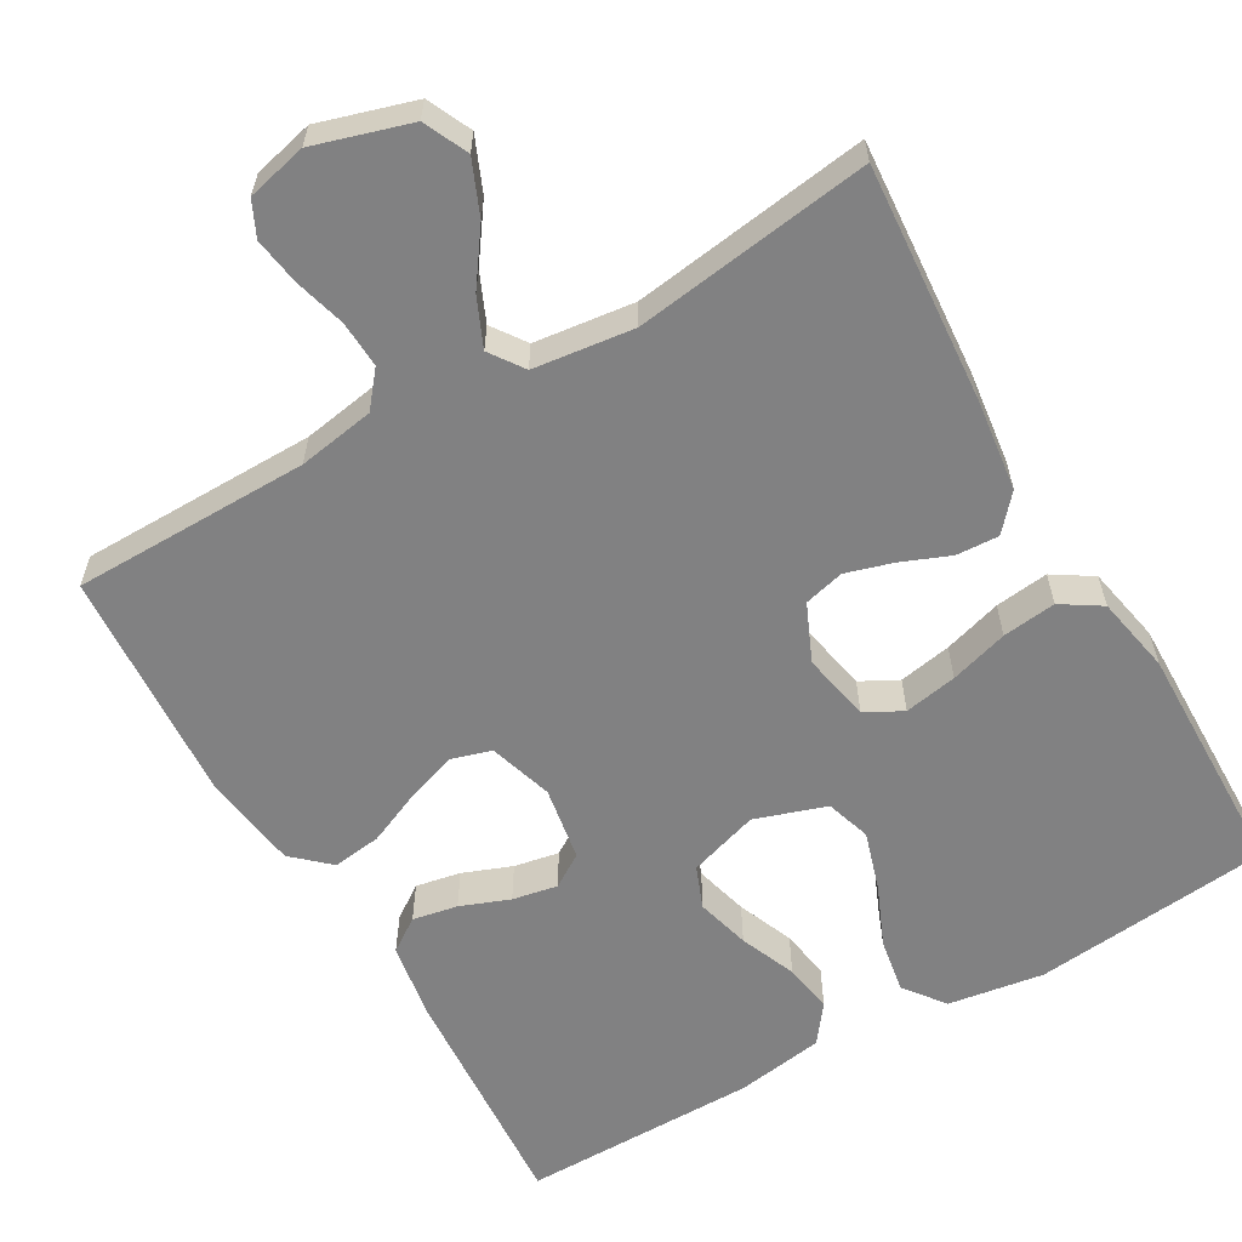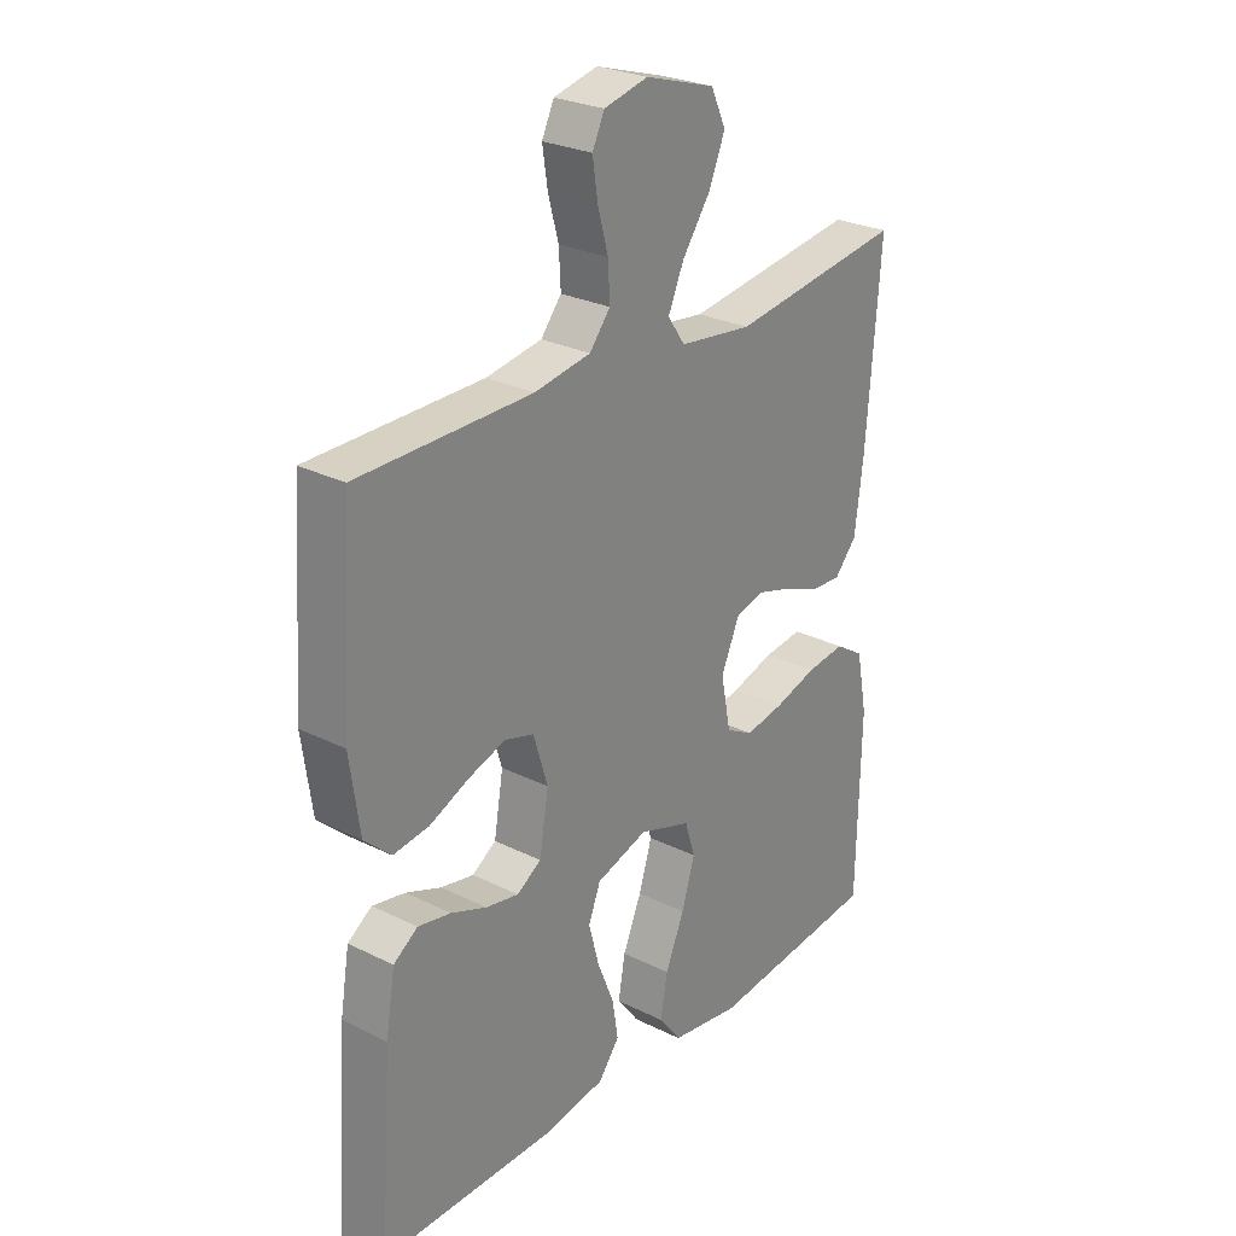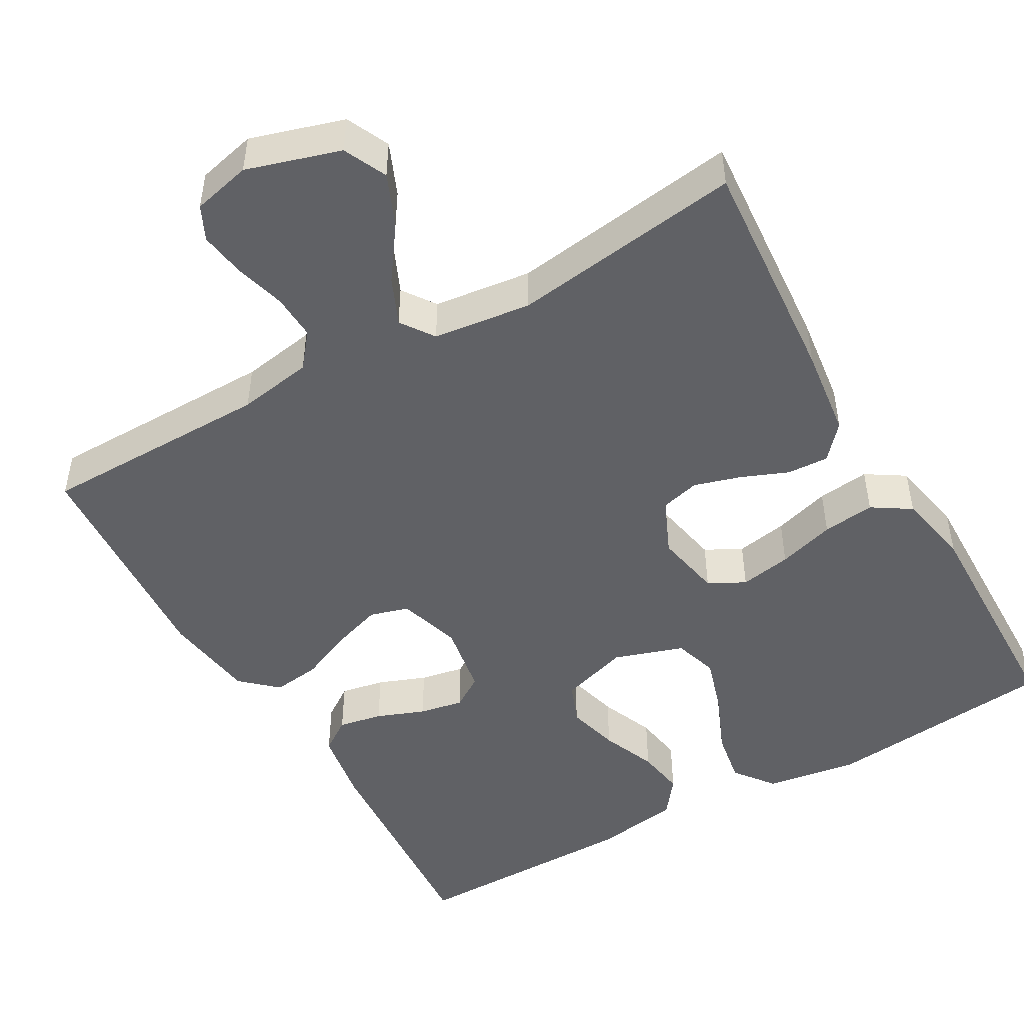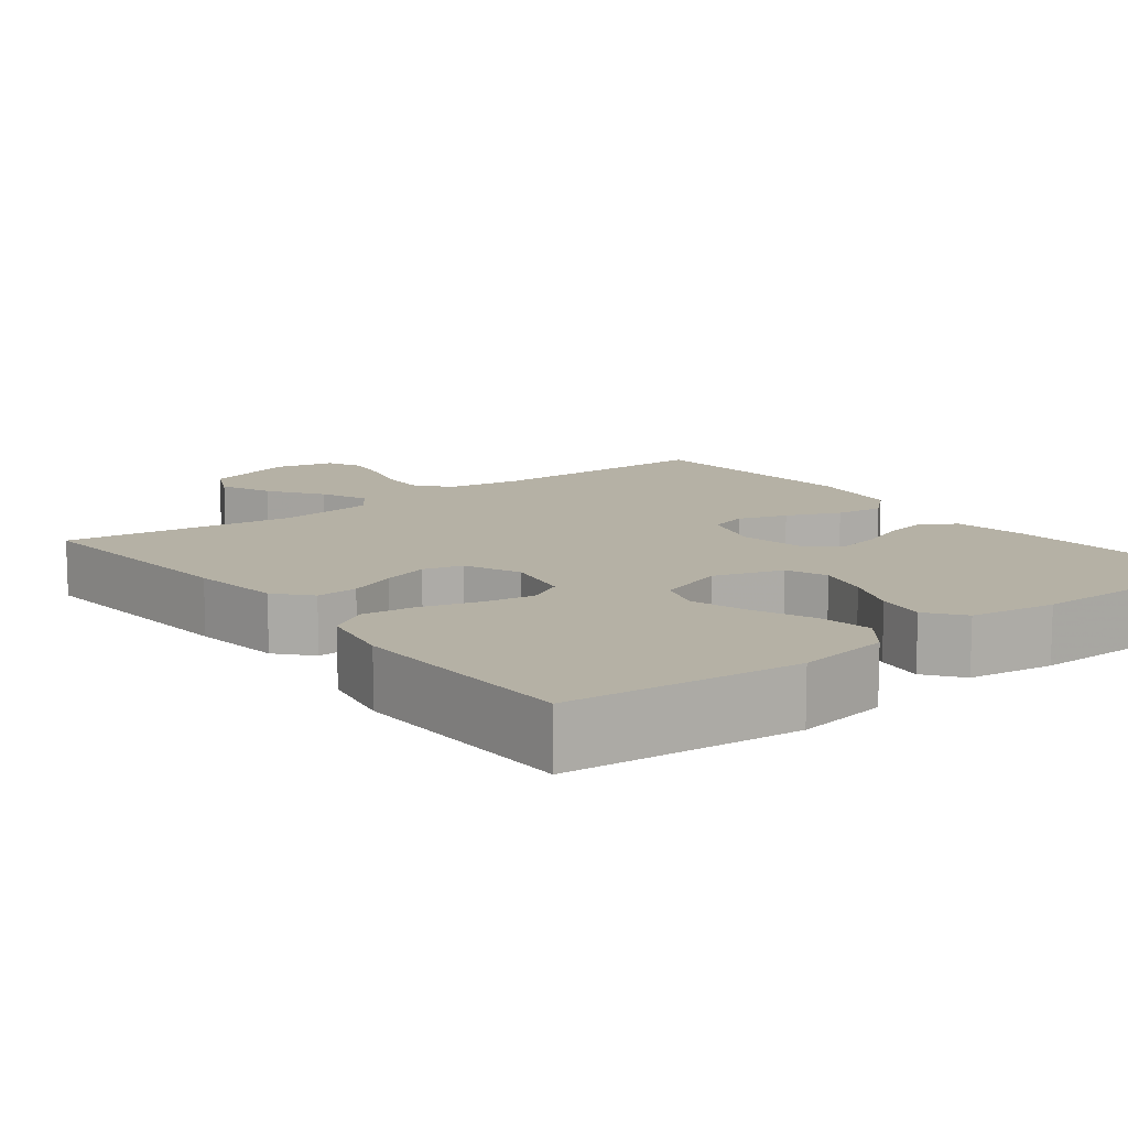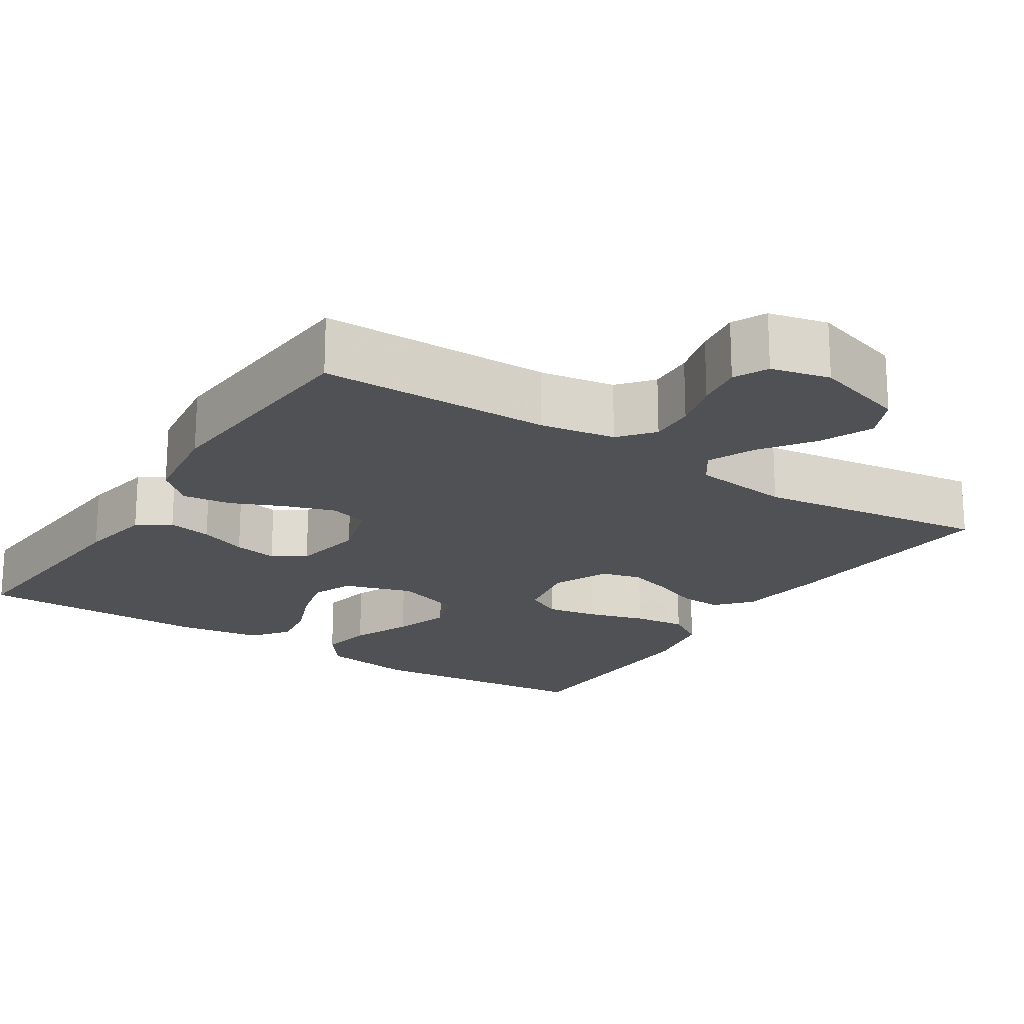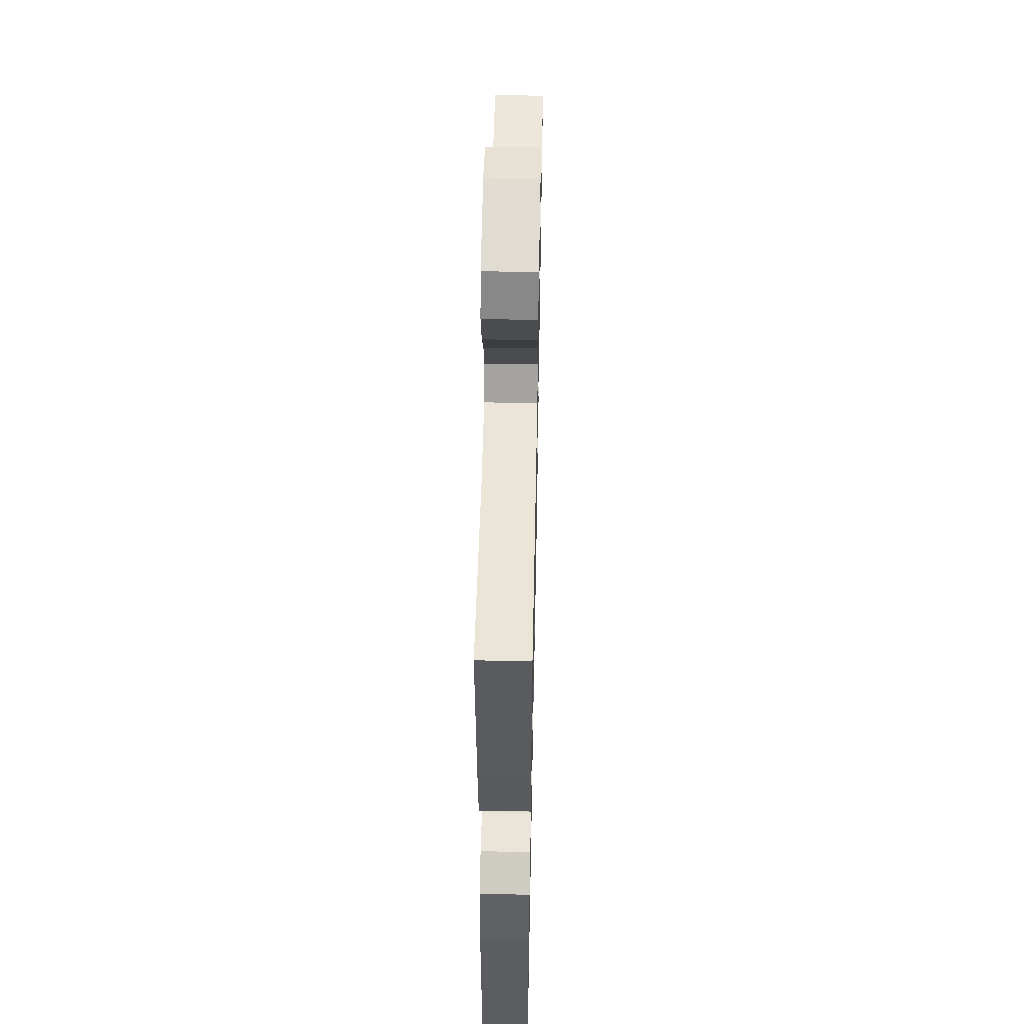
<metadata>
{"format":"obj","ext":"obj","renderer":"f3d","projection":"perspective","resolution":1024,"background":"white","views":[{"elev":-60.4,"azim":30.1,"up":"+Y"},{"elev":26.8,"azim":-52.2,"up":"+Z"},{"elev":-48.6,"azim":29.8,"up":"+Y"},{"elev":11.8,"azim":142.3,"up":"+Y"},{"elev":-19.8,"azim":-33.0,"up":"+Y"},{"elev":52.0,"azim":91.2,"up":"+Z"}]}
</metadata>
<code>
v 0.5 0.07 0.5
v 0.476 0.07 0.2
v 0.461 0.07 0.083
v 0.422 0.07 0.039
v 0.368 0.07 0.042
v 0.307 0.07 0.067
v 0.247 0.07 0.085
v 0.196 0.07 0.072
v 0.164 0.07 0
v 0.181 0.07 -0.087
v 0.228 0.07 -0.112
v 0.295 0.07 -0.1
v 0.369 0.07 -0.078
v 0.437 0.07 -0.07
v 0.487 0.07 -0.102
v 0.506 0.07 -0.2
v 0.5 0.07 -0.5
v 0.2 0.07 -0.53
v 0.079 0.07 -0.511
v 0.04 0.07 -0.46
v 0.052 0.07 -0.391
v 0.085 0.07 -0.314
v 0.108 0.07 -0.24
v 0.09 0.07 -0.183
v 0 0.07 -0.153
v -0.089 0.07 -0.181
v -0.11 0.07 -0.234
v -0.092 0.07 -0.302
v -0.063 0.07 -0.373
v -0.053 0.07 -0.436
v -0.089 0.07 -0.483
v -0.2 0.07 -0.5
v -0.5 0.07 -0.5
v -0.479 0.07 -0.2
v -0.463 0.07 -0.104
v -0.421 0.07 -0.075
v -0.364 0.07 -0.086
v -0.302 0.07 -0.11
v -0.245 0.07 -0.121
v -0.203 0.07 -0.094
v -0.187 0.07 0
v -0.212 0.07 0.081
v -0.262 0.07 0.096
v -0.326 0.07 0.075
v -0.395 0.07 0.045
v -0.457 0.07 0.037
v -0.503 0.07 0.079
v -0.52 0.07 0.2
v -0.5 0.07 0.5
v -0.2 0.07 0.502
v -0.103 0.07 0.518
v -0.067 0.07 0.562
v -0.07 0.07 0.621
v -0.088 0.07 0.686
v -0.097 0.07 0.746
v -0.076 0.07 0.79
v 0 0.07 0.808
v 0.121 0.07 0.771
v 0.147 0.07 0.715
v 0.118 0.07 0.647
v 0.07 0.07 0.579
v 0.043 0.07 0.518
v 0.073 0.07 0.475
v 0.2 0.07 0.459
v 0.5 0 0.5
v 0.476 0 0.2
v 0.461 0 0.083
v 0.422 0 0.039
v 0.368 0 0.042
v 0.307 0 0.067
v 0.247 0 0.085
v 0.196 0 0.072
v 0.164 0 0
v 0.181 0 -0.087
v 0.228 0 -0.112
v 0.295 0 -0.1
v 0.369 0 -0.078
v 0.437 0 -0.07
v 0.487 0 -0.102
v 0.506 0 -0.2
v 0.5 0 -0.5
v 0.2 0 -0.53
v 0.079 0 -0.511
v 0.04 0 -0.46
v 0.052 0 -0.391
v 0.085 0 -0.314
v 0.108 0 -0.24
v 0.09 0 -0.183
v 0 0 -0.153
v -0.089 0 -0.181
v -0.11 0 -0.234
v -0.092 0 -0.302
v -0.063 0 -0.373
v -0.053 0 -0.436
v -0.089 0 -0.483
v -0.2 0 -0.5
v -0.5 0 -0.5
v -0.479 0 -0.2
v -0.463 0 -0.104
v -0.421 0 -0.075
v -0.364 0 -0.086
v -0.302 0 -0.11
v -0.245 0 -0.121
v -0.203 0 -0.094
v -0.187 0 0
v -0.212 0 0.081
v -0.262 0 0.096
v -0.326 0 0.075
v -0.395 0 0.045
v -0.457 0 0.037
v -0.503 0 0.079
v -0.52 0 0.2
v -0.5 0 0.5
v -0.2 0 0.502
v -0.103 0 0.518
v -0.067 0 0.562
v -0.07 0 0.621
v -0.088 0 0.686
v -0.097 0 0.746
v -0.076 0 0.79
v 0 0 0.808
v 0.121 0 0.771
v 0.147 0 0.715
v 0.118 0 0.647
v 0.07 0 0.579
v 0.043 0 0.518
v 0.073 0 0.475
v 0.2 0 0.459
f 59 60 61
f 58 59 61
f 57 58 61
f 56 57 61
f 55 56 61
f 54 55 61
f 53 54 61
f 52 53 61 62
f 51 52 62 63
f 48 49 50
f 47 48 50
f 46 47 50
f 45 46 50
f 44 45 50
f 50 51 63
f 44 50 63
f 43 44 63
f 36 37 38
f 35 36 38
f 34 35 38
f 33 34 38
f 32 33 38
f 31 32 38
f 30 31 38
f 29 30 38
f 28 29 38
f 27 28 38 39
f 26 27 39 40
f 20 21 22
f 19 20 22
f 18 19 22
f 17 18 22
f 16 17 22
f 15 16 22
f 14 15 22
f 13 14 22
f 12 13 22
f 11 12 22 23
f 10 11 23 24
f 4 5 6
f 3 4 6
f 2 3 6
f 1 2 6
f 64 1 6
f 64 6 7
f 64 7 8
f 63 64 8
f 43 63 8
f 42 43 8
f 41 42 8 9
f 41 9 10
f 40 41 10
f 26 40 10
f 25 26 10
f 10 24 25
f 125 124 123
f 125 123 122
f 125 122 121
f 125 121 120
f 125 120 119
f 125 119 118
f 125 118 117
f 126 125 117 116
f 127 126 116 115
f 114 113 112
f 114 112 111
f 114 111 110
f 114 110 109
f 114 109 108
f 127 115 114
f 127 114 108
f 127 108 107
f 102 101 100
f 102 100 99
f 102 99 98
f 102 98 97
f 102 97 96
f 102 96 95
f 102 95 94
f 102 94 93
f 102 93 92
f 103 102 92 91
f 104 103 91 90
f 86 85 84
f 86 84 83
f 86 83 82
f 86 82 81
f 86 81 80
f 86 80 79
f 86 79 78
f 86 78 77
f 86 77 76
f 87 86 76 75
f 88 87 75 74
f 70 69 68
f 70 68 67
f 70 67 66
f 70 66 65
f 70 65 128
f 71 70 128
f 72 71 128
f 72 128 127
f 72 127 107
f 72 107 106
f 73 72 106 105
f 74 73 105
f 74 105 104
f 74 104 90
f 74 90 89
f 89 88 74
f 1 65 66 2
f 2 66 67 3
f 3 67 68 4
f 4 68 69 5
f 5 69 70 6
f 6 70 71 7
f 7 71 72 8
f 8 72 73 9
f 9 73 74 10
f 10 74 75 11
f 11 75 76 12
f 12 76 77 13
f 13 77 78 14
f 14 78 79 15
f 15 79 80 16
f 16 80 81 17
f 17 81 82 18
f 18 82 83 19
f 19 83 84 20
f 20 84 85 21
f 21 85 86 22
f 22 86 87 23
f 23 87 88 24
f 24 88 89 25
f 25 89 90 26
f 26 90 91 27
f 27 91 92 28
f 28 92 93 29
f 29 93 94 30
f 30 94 95 31
f 31 95 96 32
f 32 96 97 33
f 33 97 98 34
f 34 98 99 35
f 35 99 100 36
f 36 100 101 37
f 37 101 102 38
f 38 102 103 39
f 39 103 104 40
f 40 104 105 41
f 41 105 106 42
f 42 106 107 43
f 43 107 108 44
f 44 108 109 45
f 45 109 110 46
f 46 110 111 47
f 47 111 112 48
f 48 112 113 49
f 49 113 114 50
f 50 114 115 51
f 51 115 116 52
f 52 116 117 53
f 53 117 118 54
f 54 118 119 55
f 55 119 120 56
f 56 120 121 57
f 57 121 122 58
f 58 122 123 59
f 59 123 124 60
f 60 124 125 61
f 61 125 126 62
f 62 126 127 63
f 63 127 128 64
f 64 128 65 1

</code>
